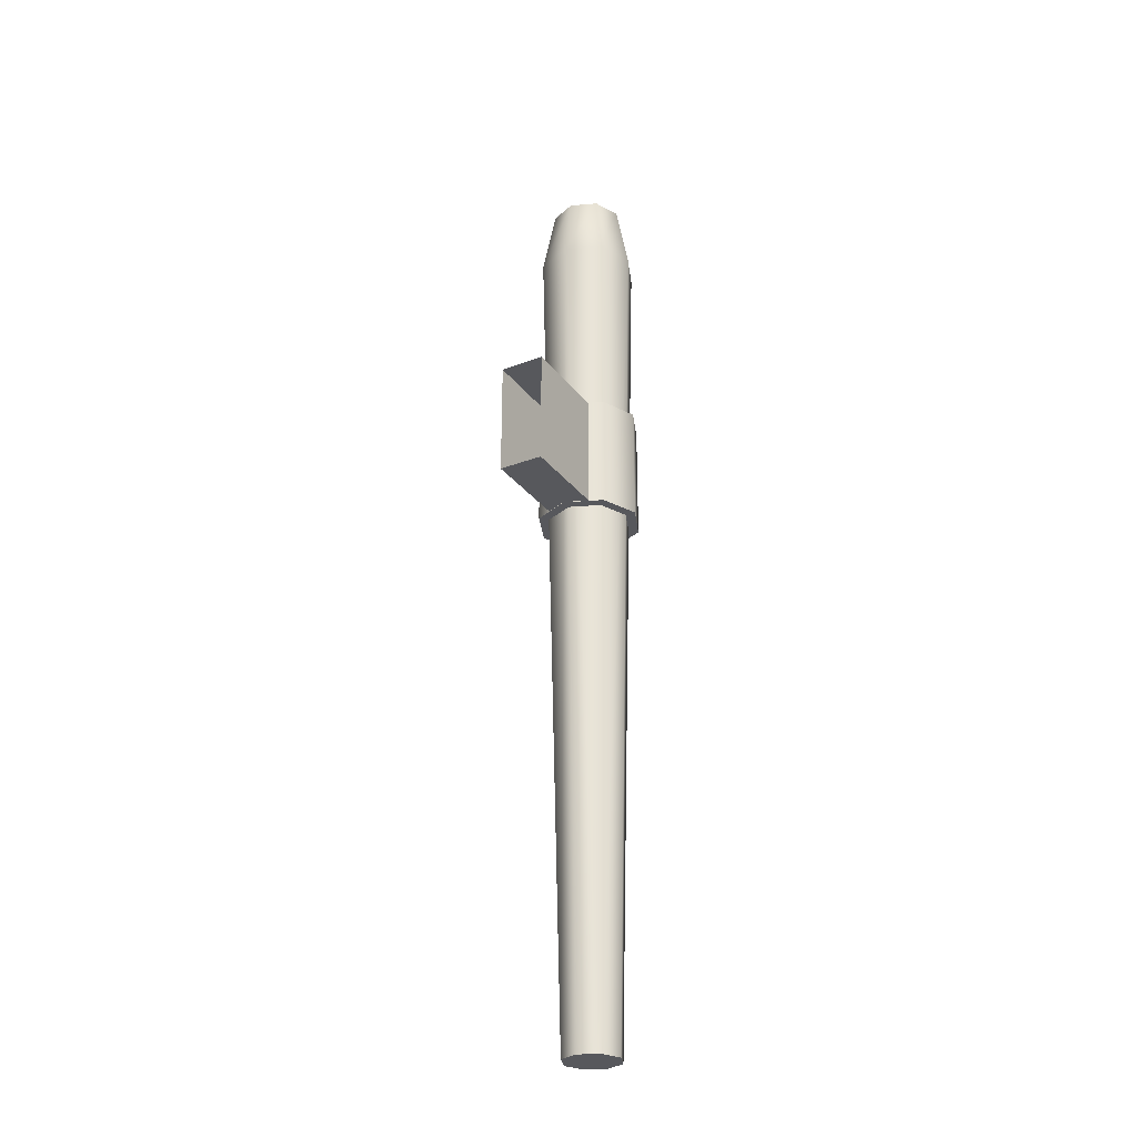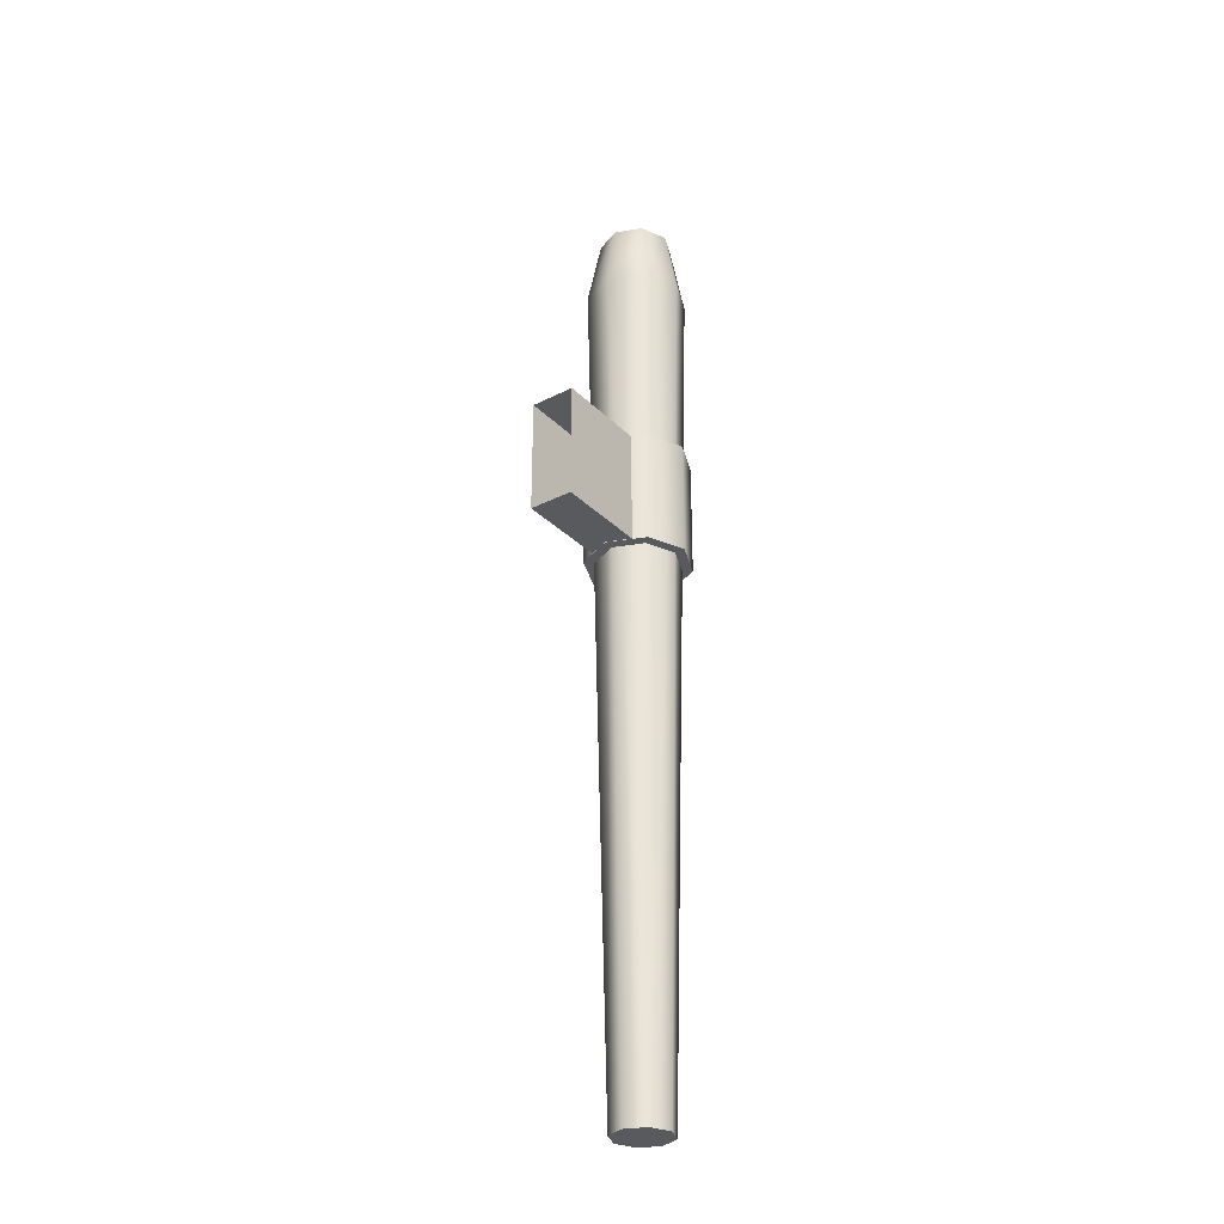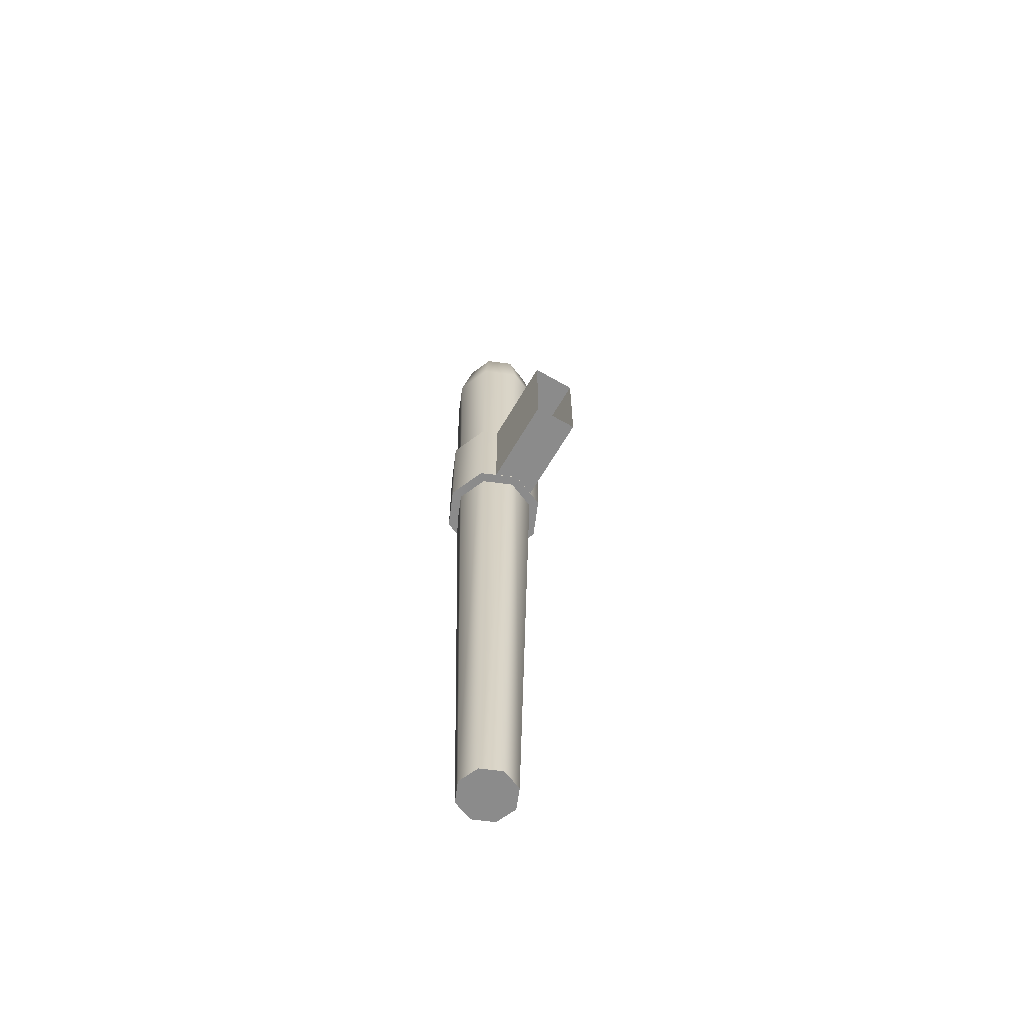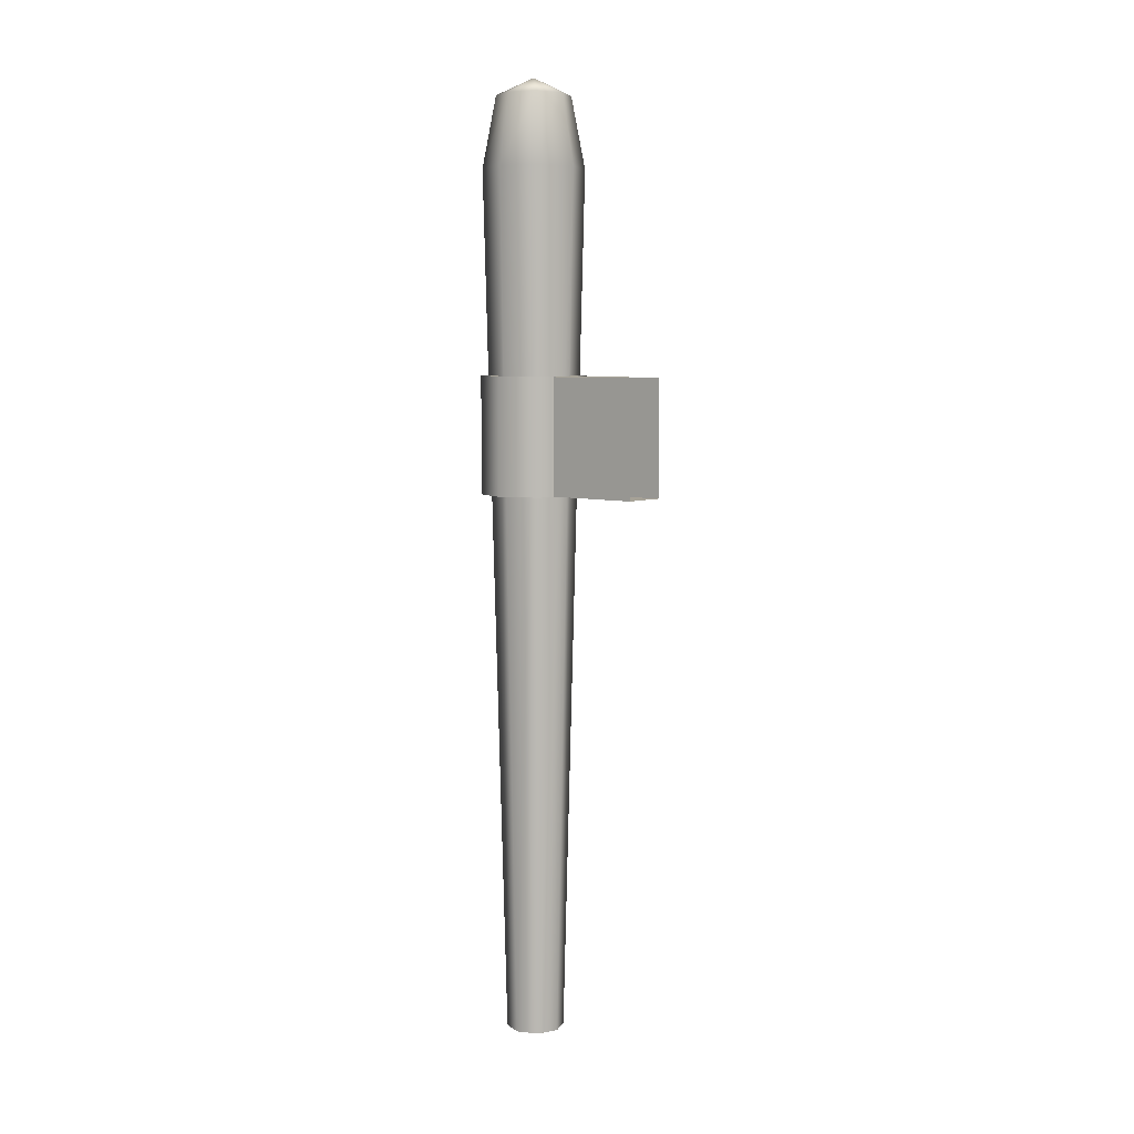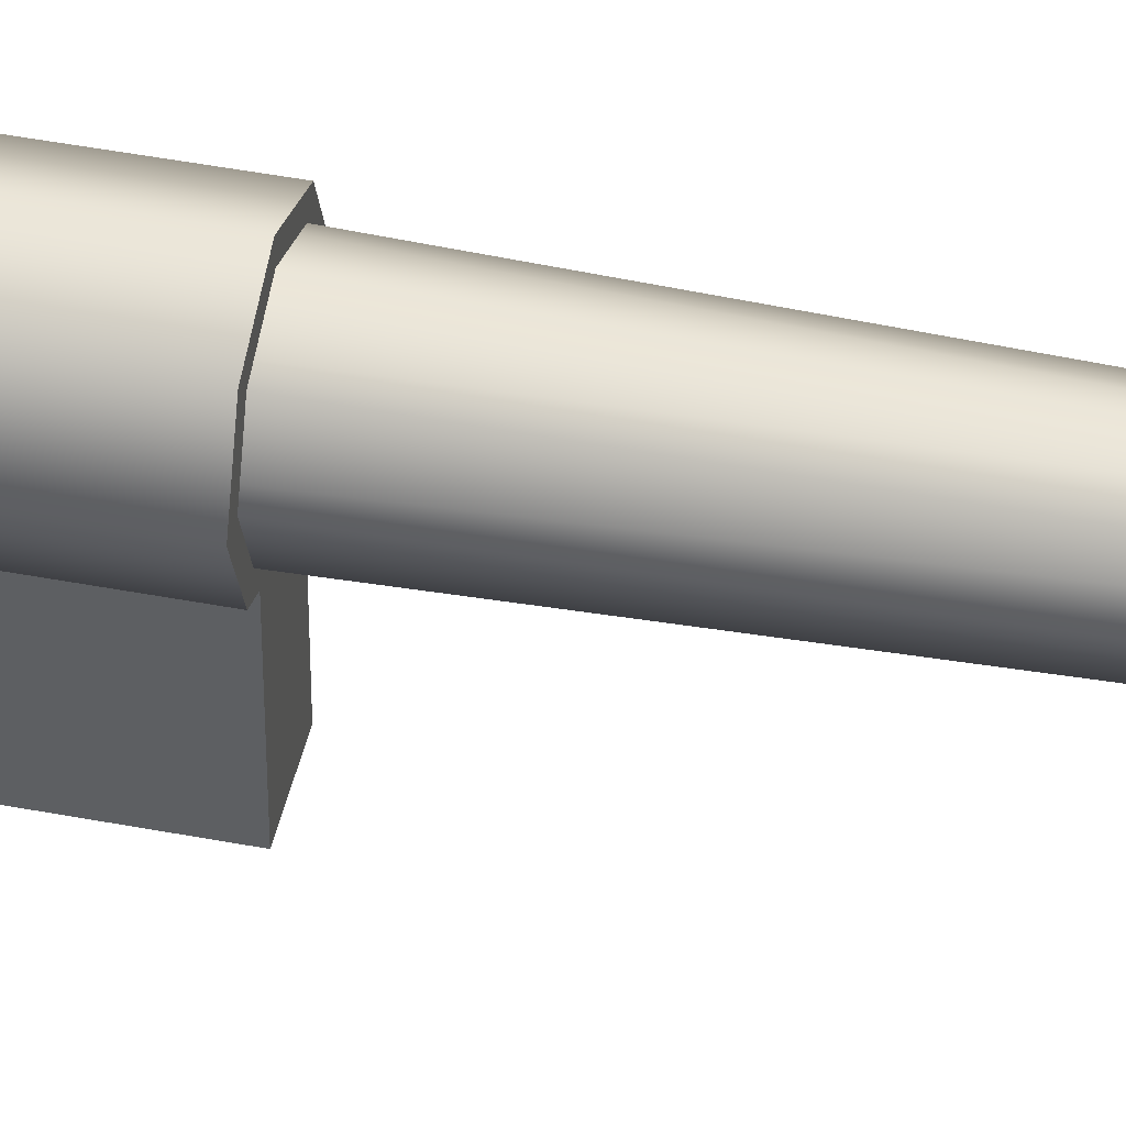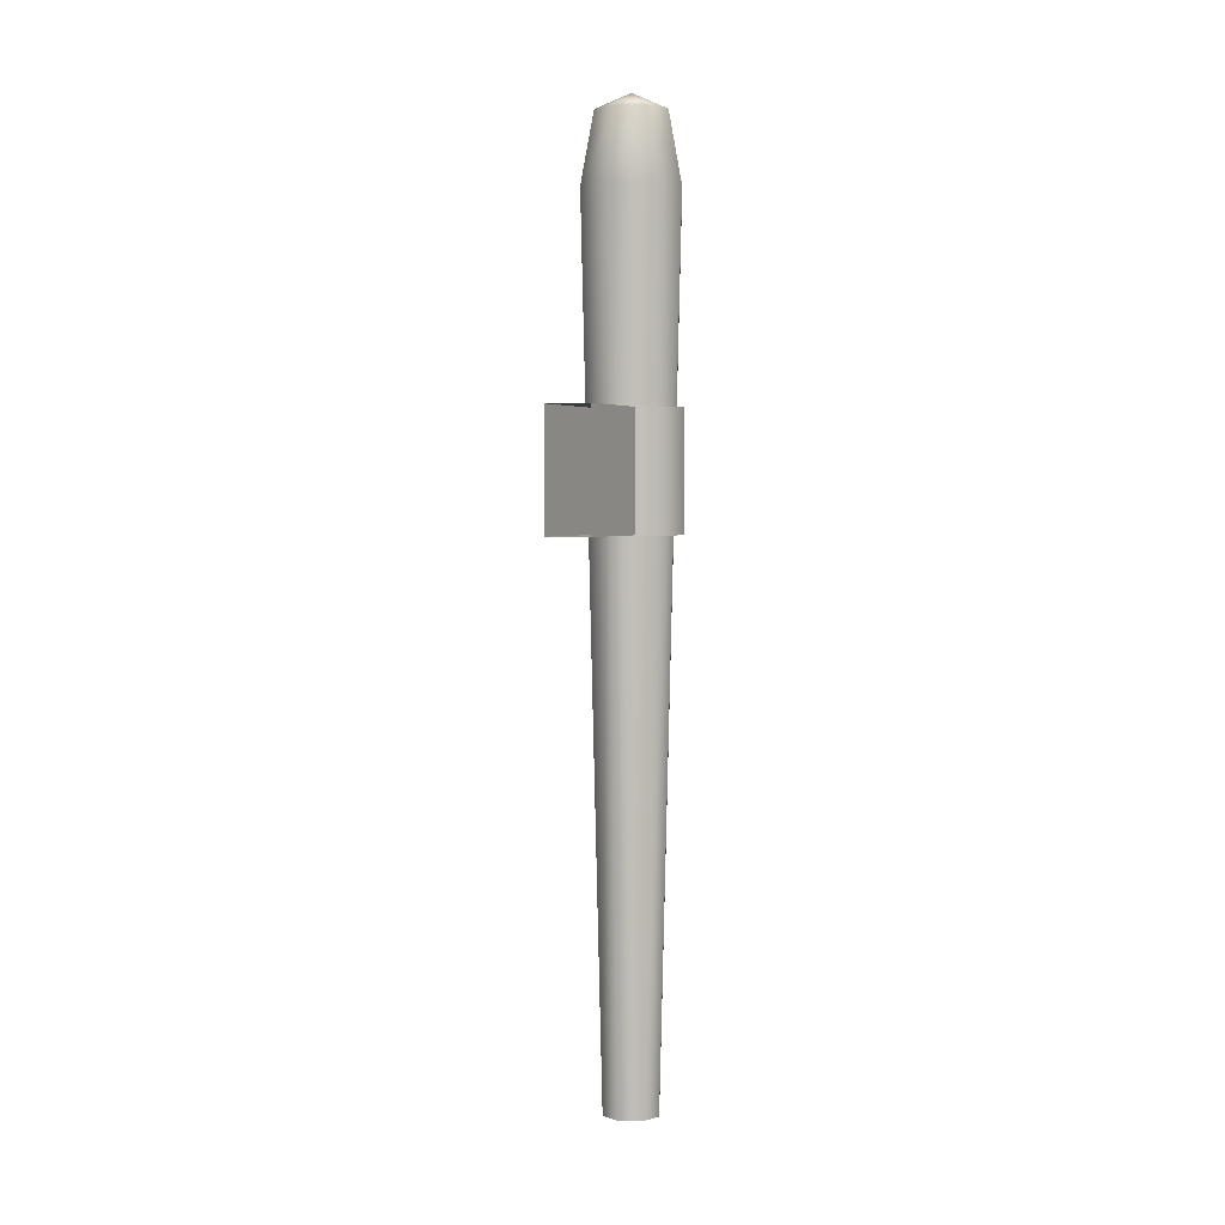
<metadata>
{"format":"obj","ext":"obj","renderer":"f3d","projection":"perspective","resolution":1024,"background":"white","views":[{"elev":-28.8,"azim":-150.4,"up":"+Y"},{"elev":-31.0,"azim":-144.0,"up":"+Y"},{"elev":-63.9,"azim":149.9,"up":"+Y"},{"elev":6.4,"azim":130.0,"up":"+Y"},{"elev":45.2,"azim":-77.5,"up":"+Z"},{"elev":3.3,"azim":-155.4,"up":"+Y"}]}
</metadata>
<code>
g default
v 0.083 -2.505 0.4891
v -0.08436 -2.505 0.4891
v 0.1457 1.054 0.4264
v -0.1471 1.054 0.4264
v 0.1457 1.054 0.7191
v -0.1471 1.054 0.7191
v 0.083 -2.505 0.6564
v -0.08436 -2.505 0.6564
v -0.2078 1.054 0.5727
v 0.2065 1.054 0.5727
v 0.1177 -2.505 0.5727
v -0.1191 -2.505 0.5727
v -0.000684 1.054 0.3656
v -0.000684 1.054 0.7799
v -0.000684 -2.505 0.6912
v -0.000684 -2.505 0.5727
v -0.000684 -2.505 0.4543
v 0.1063 1.343 0.4657
v -0.000684 1.343 0.4213
v -0.000684 1.413 0.5727
v 0.1508 1.343 0.5727
v -0.000684 1.343 0.7242
v 0.1063 1.343 0.6798
v -0.1077 1.343 0.4657
v -0.1522 1.343 0.5727
v -0.1077 1.343 0.6798
v 0.1526 -0.2566 0.4194
v -0.154 -0.2566 0.4194
v 0.1526 0.2264 0.4194
v -0.154 0.2264 0.4194
v 0.1526 0.2264 0.726
v -0.154 0.2264 0.726
v 0.1526 -0.2566 0.726
v -0.154 -0.2566 0.726
v -0.2184 0.2264 0.5727
v 0.217 0.2264 0.5727
v 0.217 -0.2566 0.5727
v -0.2184 -0.2566 0.5727
v -0.000684 0.2264 0.355
v -0.000684 0.2264 0.5727
v -0.000684 0.2264 0.7904
v -0.000684 -0.2566 0.7904
v -0.000684 -0.2566 0.5727
v -0.000684 -0.2566 0.355
v 0.08758 -0.2544 0.006822
v -0.09695 -0.2544 0.006822
v 0.08758 0.223 0.006822
v -0.09695 0.223 0.006822
v 0.08758 0.223 0.4475
v -0.09695 0.223 0.4475
v 0.08758 -0.2544 0.4475
v -0.09695 -0.2544 0.4475
g Torch_01
f 1 17 13 3
f 18 20 21
f 5 14 15 7
f 11 16 17 1
f 2 12 9 4
f 11 1 3 10
f 23 20 22
f 7 11 10 5
f 7 15 16 11
f 9 12 8 6
f 20 24 25
f 22 20 26
f 15 14 6 8
f 16 15 8 12
f 17 16 12 2
f 13 17 2 4
f 3 13 19 18
f 10 3 18 21
f 14 5 23 22
f 5 10 21 23
f 13 4 24 19
f 4 9 25 24
f 9 6 26 25
f 6 14 22 26
f 18 19 20
f 26 20 25
f 21 20 23
f 19 24 20
f 27 44 39 29
f 29 39 40 36
f 31 41 42 33
f 37 43 44 27
f 28 38 35 30
f 37 27 29 36
f 36 40 41 31
f 33 37 36 31
f 33 42 43 37
f 35 38 34 32
f 39 30 35 40
f 41 40 35 32
f 42 41 32 34
f 43 42 34 38
f 44 43 38 28
f 39 44 28 30
f 47 48 50 49
f 51 52 46 45
f 46 52 50 48
f 51 45 47 49

</code>
